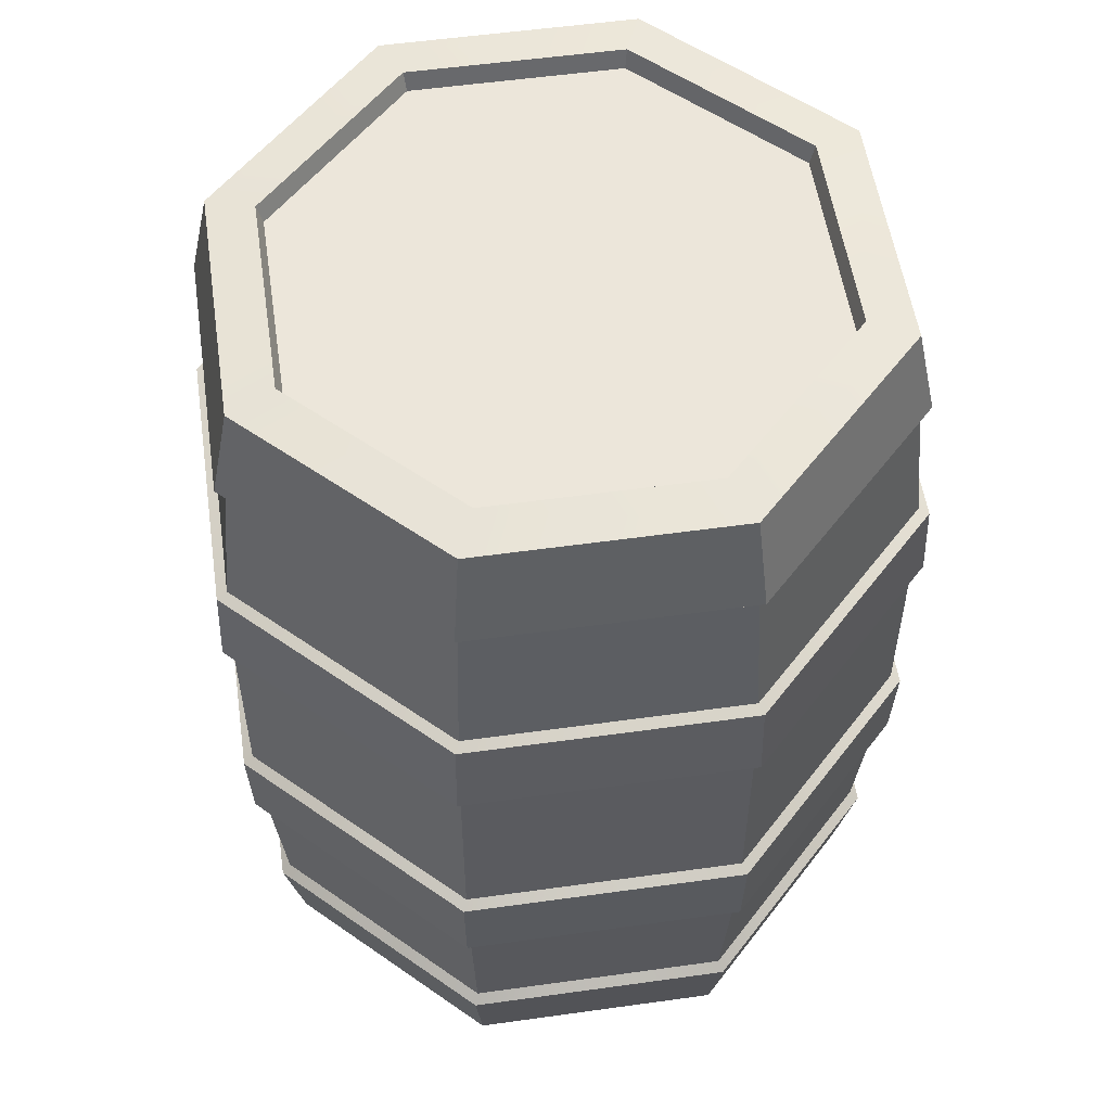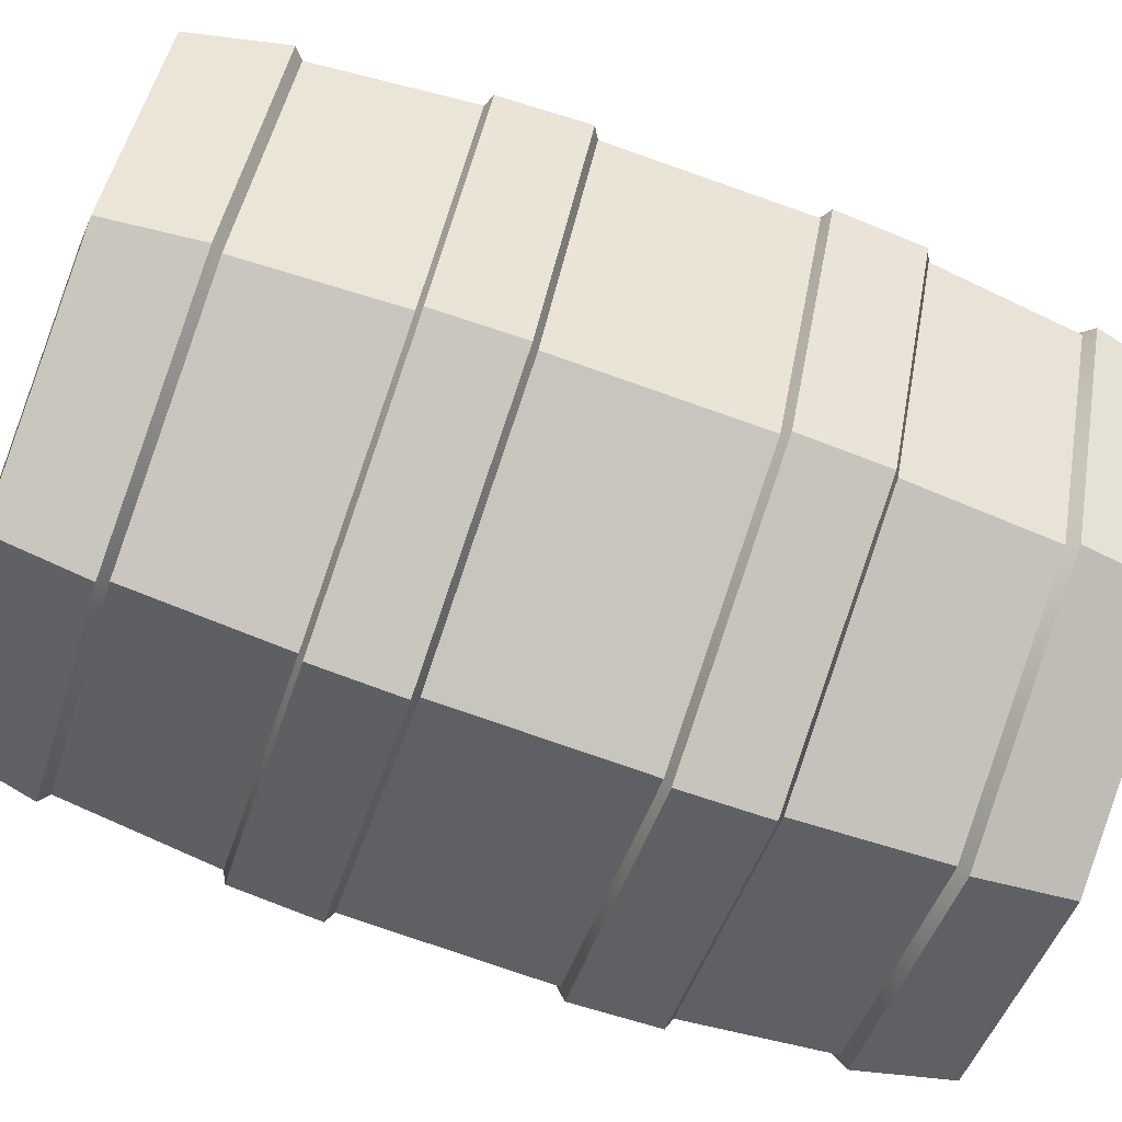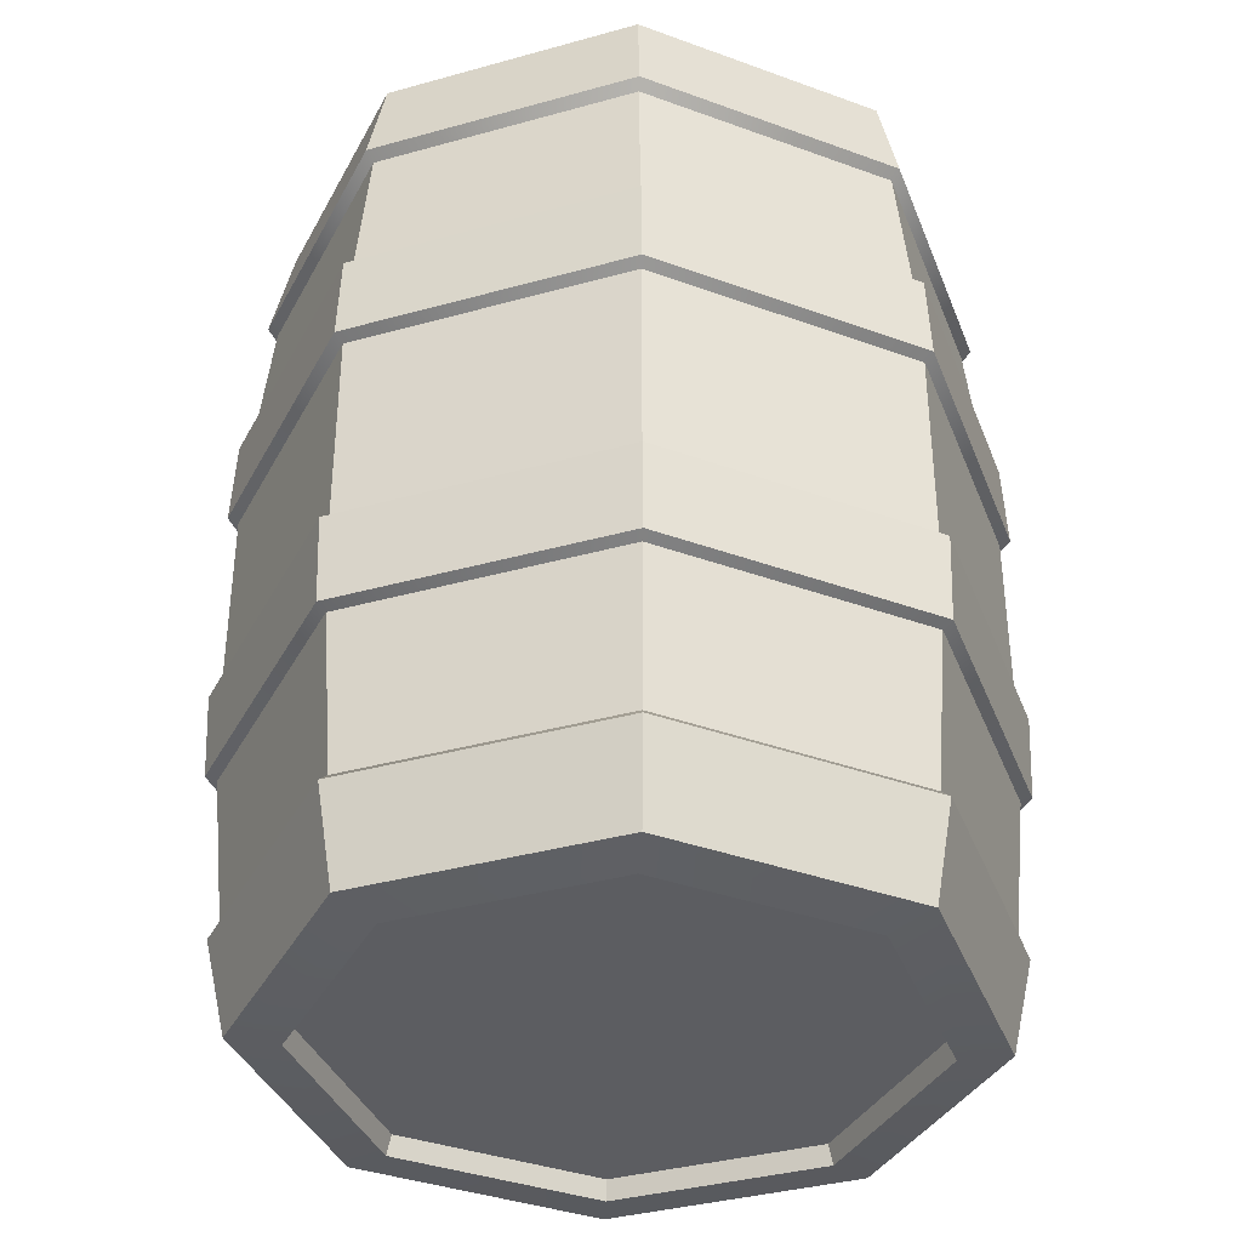
<metadata>
{"format":"obj","ext":"obj","renderer":"f3d","projection":"perspective","resolution":1024,"background":"white","views":[{"elev":54.5,"azim":-67.1,"up":"+Z"},{"elev":-76.8,"azim":-109.3,"up":"+Y"},{"elev":-37.0,"azim":-173.9,"up":"+Z"}]}
</metadata>
<code>
g barrel03
v 0.513 -0.3751 0.6345
v 0.09751 -0.628 0.6345
v 0.09169 -0.5906 0.8035
v 0.4824 -0.3528 0.8035
v 0.09751 -0.628 0.6345
v -0.3751 -0.513 0.6345
v -0.3528 -0.4824 0.8035
v 0.09169 -0.5906 0.8035
v -0.3751 -0.513 0.6345
v -0.628 -0.09751 0.6345
v -0.5906 -0.09169 0.8035
v -0.3528 -0.4824 0.8035
v -0.628 -0.09751 0.6345
v -0.513 0.3751 0.6345
v -0.4824 0.3528 0.8035
v -0.5906 -0.09169 0.8035
v -0.513 0.3751 0.6345
v -0.09751 0.628 0.6345
v -0.09169 0.5906 0.8035
v -0.4824 0.3528 0.8035
v -0.09751 0.628 0.6345
v 0.3751 0.513 0.6345
v 0.3528 0.4824 0.8035
v -0.09169 0.5906 0.8035
v 0.3751 0.513 0.6345
v 0.628 0.09751 0.6345
v 0.5906 0.09169 0.8035
v 0.3528 0.4824 0.8035
v 0.628 0.09751 0.6345
v 0.513 -0.3751 0.6345
v 0.4824 -0.3528 0.8035
v 0.5906 0.09169 0.8035
v 0.4824 -0.3528 -0.8035
v 0.09169 -0.5906 -0.8035
v 0.09751 -0.628 -0.6345
v 0.513 -0.3751 -0.6345
v 0.09169 -0.5906 -0.8035
v -0.3528 -0.4824 -0.8035
v -0.3751 -0.513 -0.6345
v 0.09751 -0.628 -0.6345
v -0.3528 -0.4824 -0.8035
v -0.5906 -0.09169 -0.8035
v -0.628 -0.09751 -0.6345
v -0.3751 -0.513 -0.6345
v -0.5906 -0.09169 -0.8035
v -0.4824 0.3528 -0.8035
v -0.513 0.3751 -0.6345
v -0.628 -0.09751 -0.6345
v -0.4824 0.3528 -0.8035
v -0.09169 0.5906 -0.8035
v -0.09751 0.628 -0.6345
v -0.513 0.3751 -0.6345
v -0.09169 0.5906 -0.8035
v 0.3528 0.4824 -0.8035
v 0.3751 0.513 -0.6345
v -0.09751 0.628 -0.6345
v 0.3528 0.4824 -0.8035
v 0.5906 0.09169 -0.8035
v 0.628 0.09751 -0.6345
v 0.3751 0.513 -0.6345
v 0.5906 0.09169 -0.8035
v 0.4824 -0.3528 -0.8035
v 0.513 -0.3751 -0.6345
v 0.628 0.09751 -0.6345
v 0.4824 -0.3528 -0.8035
v 0.5906 0.09169 -0.8035
v 0.5022 0.07797 -0.8136
v 0.4102 -0.3 -0.8136
v 0.3 0.4102 -0.8136
v 0.3528 0.4824 -0.8035
v -0.07797 0.5022 -0.8136
v -0.09169 0.5906 -0.8035
v -0.4102 0.3 -0.8136
v -0.4824 0.3528 -0.8035
v -0.5022 -0.07797 -0.8136
v -0.5906 -0.09169 -0.8035
v -0.3 -0.4102 -0.8136
v -0.3528 -0.4824 -0.8035
v 0.07797 -0.5022 -0.8136
v 0.09169 -0.5906 -0.8035
v 0.4824 -0.3528 0.8035
v 0.09169 -0.5906 0.8035
v 0.07797 -0.5022 0.8136
v 0.4102 -0.3 0.8136
v -0.3 -0.4102 0.8136
v -0.3528 -0.4824 0.8035
v -0.5022 -0.07797 0.8136
v -0.5906 -0.09169 0.8035
v -0.4102 0.3 0.8136
v -0.4824 0.3528 0.8035
v -0.07797 0.5022 0.8136
v -0.09169 0.5906 0.8035
v 0.3 0.4102 0.8136
v 0.3528 0.4824 0.8035
v 0.5022 0.07797 0.8136
v 0.5906 0.09169 0.8035
v 0.5368 -0.3925 0.3511
v 0.5426 -0.3968 0.1959
v 0.1031 -0.6643 0.1959
v 0.102 -0.6571 0.3511
v 0.5426 -0.3968 0.1959
v 0.5368 -0.3925 0.3511
v 0.6571 0.102 0.3511
v 0.6643 0.1031 0.1959
v 0.102 -0.6571 0.3511
v 0.1031 -0.6643 0.1959
v -0.3968 -0.5426 0.1959
v -0.3925 -0.5368 0.3511
v 0.5368 -0.3925 -0.3348
v 0.5426 -0.3968 -0.1796
v 0.6643 0.1031 -0.1796
v 0.6571 0.102 -0.3348
v 0.5426 -0.3968 -0.1796
v 0.5368 -0.3925 -0.3348
v 0.102 -0.6571 -0.3348
v 0.1031 -0.6643 -0.1796
v 0.6571 0.102 -0.3348
v 0.6643 0.1031 -0.1796
v 0.3968 0.5426 -0.1796
v 0.3925 0.5368 -0.3348
v -0.3925 -0.5368 0.3511
v -0.3968 -0.5426 0.1959
v -0.6643 -0.1031 0.1959
v -0.6571 -0.102 0.3511
v 0.1031 -0.6643 -0.1796
v 0.102 -0.6571 -0.3348
v -0.3925 -0.5368 -0.3348
v -0.3968 -0.5426 -0.1796
v -0.6571 -0.102 0.3511
v -0.6643 -0.1031 0.1959
v -0.5426 0.3968 0.1959
v -0.5368 0.3925 0.3511
v -0.3968 -0.5426 -0.1796
v -0.3925 -0.5368 -0.3348
v -0.6571 -0.102 -0.3348
v -0.6643 -0.1031 -0.1796
v -0.5368 0.3925 0.3511
v -0.5426 0.3968 0.1959
v -0.1031 0.6643 0.1959
v -0.102 0.6571 0.3511
v -0.6643 -0.1031 -0.1796
v -0.6571 -0.102 -0.3348
v -0.5368 0.3925 -0.3348
v -0.5426 0.3968 -0.1796
v -0.102 0.6571 0.3511
v -0.1031 0.6643 0.1959
v 0.3968 0.5426 0.1959
v 0.3925 0.5368 0.3511
v -0.5426 0.3968 -0.1796
v -0.5368 0.3925 -0.3348
v -0.102 0.6571 -0.3348
v -0.1031 0.6643 -0.1796
v 0.3925 0.5368 0.3511
v 0.3968 0.5426 0.1959
v 0.6643 0.1031 0.1959
v 0.6571 0.102 0.3511
v -0.1031 0.6643 -0.1796
v -0.102 0.6571 -0.3348
v 0.3925 0.5368 -0.3348
v 0.3968 0.5426 -0.1796
v 0.4986 -0.3646 0.6179
v 0.09477 -0.6104 0.6179
v 0.09751 -0.628 0.6345
v 0.513 -0.3751 0.6345
v -0.3751 -0.513 0.6345
v -0.3646 -0.4986 0.6179
v -0.628 -0.09751 0.6345
v -0.6104 -0.09477 0.6179
v -0.513 0.3751 0.6345
v -0.4986 0.3646 0.6179
v -0.09751 0.628 0.6345
v -0.09477 0.6104 0.6179
v 0.3751 0.513 0.6345
v 0.3646 0.4986 0.6179
v 0.628 0.09751 0.6345
v 0.6104 0.09477 0.6179
v 0.07626 -0.4912 0.7793
v 0.4013 -0.2934 0.7793
v 0.4102 -0.3 0.8136
v 0.07797 -0.5022 0.8136
v -0.2934 -0.4012 0.7793
v 0.07626 -0.4912 0.7793
v 0.07797 -0.5022 0.8136
v -0.3 -0.4102 0.8136
v -0.4912 -0.07626 0.7793
v -0.2934 -0.4012 0.7793
v -0.3 -0.4102 0.8136
v -0.5022 -0.07797 0.8136
v -0.4013 0.2934 0.7793
v -0.4912 -0.07626 0.7793
v -0.5022 -0.07797 0.8136
v -0.4102 0.3 0.8136
v -0.07626 0.4912 0.7793
v -0.4013 0.2934 0.7793
v -0.4102 0.3 0.8136
v -0.07797 0.5022 0.8136
v 0.2934 0.4012 0.7793
v -0.07626 0.4912 0.7793
v -0.07797 0.5022 0.8136
v 0.3 0.4102 0.8136
v 0.4912 0.07626 0.7793
v 0.2934 0.4012 0.7793
v 0.3 0.4102 0.8136
v 0.5022 0.07797 0.8136
v 0.4013 -0.2934 0.7793
v 0.4912 0.07626 0.7793
v 0.5022 0.07797 0.8136
v 0.4102 -0.3 0.8136
v 0.09477 -0.6104 -0.6179
v 0.4986 -0.3646 -0.6179
v 0.513 -0.3751 -0.6345
v 0.09751 -0.628 -0.6345
v -0.3646 -0.4986 -0.6179
v -0.3751 -0.513 -0.6345
v -0.6104 -0.09477 -0.6179
v -0.628 -0.09751 -0.6345
v -0.4986 0.3646 -0.6179
v -0.513 0.3751 -0.6345
v -0.09477 0.6104 -0.6179
v -0.09751 0.628 -0.6345
v 0.3646 0.4986 -0.6179
v 0.3751 0.513 -0.6345
v 0.6104 0.09477 -0.6179
v 0.628 0.09751 -0.6345
v 0.4912 0.07626 -0.7793
v 0.4013 -0.2934 -0.7793
v 0.4102 -0.3 -0.8136
v 0.5022 0.07797 -0.8136
v 0.2934 0.4012 -0.7793
v 0.4912 0.07626 -0.7793
v 0.5022 0.07797 -0.8136
v 0.3 0.4102 -0.8136
v -0.07626 0.4912 -0.7793
v 0.2934 0.4012 -0.7793
v 0.3 0.4102 -0.8136
v -0.07797 0.5022 -0.8136
v -0.4013 0.2934 -0.7793
v -0.07626 0.4912 -0.7793
v -0.07797 0.5022 -0.8136
v -0.4102 0.3 -0.8136
v -0.4912 -0.07626 -0.7793
v -0.4013 0.2934 -0.7793
v -0.4102 0.3 -0.8136
v -0.5022 -0.07797 -0.8136
v -0.2934 -0.4012 -0.7793
v -0.4912 -0.07626 -0.7793
v -0.5022 -0.07797 -0.8136
v -0.3 -0.4102 -0.8136
v 0.07626 -0.4912 -0.7793
v -0.2934 -0.4012 -0.7793
v -0.3 -0.4102 -0.8136
v 0.07797 -0.5022 -0.8136
v 0.4013 -0.2934 -0.7793
v 0.07626 -0.4912 -0.7793
v 0.07797 -0.5022 -0.8136
v 0.4102 -0.3 -0.8136
v 0.5272 -0.3855 0.1842
v 0.1002 -0.6454 0.1842
v 0.1031 -0.6643 0.1959
v 0.5426 -0.3968 0.1959
v 0.6454 0.1002 0.1842
v 0.6643 0.1031 0.1959
v -0.3968 -0.5426 0.1959
v -0.3855 -0.5272 0.1842
v -0.6643 -0.1031 0.1959
v -0.6454 -0.1002 0.1842
v -0.5426 0.3968 0.1959
v -0.5272 0.3855 0.1842
v -0.1031 0.6643 0.1959
v -0.1002 0.6454 0.1842
v 0.3968 0.5426 0.1959
v 0.3855 0.5272 0.1842
v 0.09894 -0.6372 0.3599
v 0.5205 -0.3806 0.3599
v 0.5368 -0.3925 0.3511
v 0.102 -0.6571 0.3511
v 0.6571 0.102 0.3511
v 0.6372 0.09894 0.3599
v -0.3806 -0.5205 0.3599
v -0.3925 -0.5368 0.3511
v -0.6372 -0.09894 0.3599
v -0.6571 -0.102 0.3511
v -0.5205 0.3806 0.3599
v -0.5368 0.3925 0.3511
v -0.09894 0.6372 0.3599
v -0.102 0.6571 0.3511
v 0.3806 0.5205 0.3599
v 0.3925 0.5368 0.3511
v 0.5272 -0.3855 -0.1679
v 0.6454 0.1002 -0.1679
v 0.6643 0.1031 -0.1796
v 0.5426 -0.3968 -0.1796
v 0.1002 -0.6454 -0.1679
v 0.1031 -0.6643 -0.1796
v 0.3968 0.5426 -0.1796
v 0.3855 0.5272 -0.1679
v -0.3855 -0.5272 -0.1679
v -0.3968 -0.5426 -0.1796
v -0.6454 -0.1002 -0.1679
v -0.6643 -0.1031 -0.1796
v -0.5272 0.3855 -0.1679
v -0.5426 0.3968 -0.1796
v -0.1002 0.6454 -0.1679
v -0.1031 0.6643 -0.1796
v 0.6372 0.09894 -0.3436
v 0.5205 -0.3806 -0.3436
v 0.5368 -0.3925 -0.3348
v 0.6571 0.102 -0.3348
v 0.102 -0.6571 -0.3348
v 0.09894 -0.6372 -0.3436
v 0.3806 0.5205 -0.3436
v 0.3925 0.5368 -0.3348
v -0.3925 -0.5368 -0.3348
v -0.3806 -0.5205 -0.3436
v -0.6571 -0.102 -0.3348
v -0.6372 -0.09894 -0.3436
v -0.5368 0.3925 -0.3348
v -0.5205 0.3806 -0.3436
v -0.102 0.6571 -0.3348
v -0.09893 0.6372 -0.3436
v 0.07626 -0.4912 -0.7793
v 0.4013 -0.2934 -0.7793
v 5.451e-07 -5.132e-08 -0.7793
v -0.2934 -0.4012 -0.7793
v -0.4912 -0.07626 -0.7793
v -0.4013 0.2934 -0.7793
v -0.07626 0.4912 -0.7793
v 0.2934 0.4012 -0.7793
v 0.4912 0.07626 -0.7793
v 0.4013 -0.2934 0.7793
v 0.07626 -0.4912 0.7793
v -6.522e-08 2.539e-07 0.7793
v -0.2934 -0.4012 0.7793
v -0.4912 -0.07626 0.7793
v -0.4013 0.2934 0.7793
v -0.07626 0.4912 0.7793
v 0.2934 0.4012 0.7793
v 0.4912 0.07626 0.7793
v 0.09894 -0.6372 -0.3436
v 0.5205 -0.3806 -0.3436
v 0.4986 -0.3646 -0.6179
v 0.09477 -0.6104 -0.6179
v -0.3806 -0.5205 -0.3436
v 0.09894 -0.6372 -0.3436
v 0.09477 -0.6104 -0.6179
v -0.3646 -0.4986 -0.6179
v -0.6372 -0.09894 -0.3436
v -0.3806 -0.5205 -0.3436
v -0.3646 -0.4986 -0.6179
v -0.6104 -0.09477 -0.6179
v -0.5205 0.3806 -0.3436
v -0.6372 -0.09894 -0.3436
v -0.6104 -0.09477 -0.6179
v -0.4986 0.3646 -0.6179
v -0.09893 0.6372 -0.3436
v -0.5205 0.3806 -0.3436
v -0.4986 0.3646 -0.6179
v -0.09477 0.6104 -0.6179
v 0.3806 0.5205 -0.3436
v -0.09893 0.6372 -0.3436
v -0.09477 0.6104 -0.6179
v 0.3646 0.4986 -0.6179
v 0.6372 0.09894 -0.3436
v 0.3806 0.5205 -0.3436
v 0.3646 0.4986 -0.6179
v 0.6104 0.09477 -0.6179
v 0.5205 -0.3806 -0.3436
v 0.6372 0.09894 -0.3436
v 0.6104 0.09477 -0.6179
v 0.4986 -0.3646 -0.6179
v 0.09477 -0.6104 0.6179
v 0.4986 -0.3646 0.6179
v 0.5205 -0.3806 0.3599
v 0.09894 -0.6372 0.3599
v -0.3646 -0.4986 0.6179
v 0.09477 -0.6104 0.6179
v 0.09894 -0.6372 0.3599
v -0.3806 -0.5205 0.3599
v -0.6104 -0.09477 0.6179
v -0.3646 -0.4986 0.6179
v -0.3806 -0.5205 0.3599
v -0.6372 -0.09894 0.3599
v -0.4986 0.3646 0.6179
v -0.6104 -0.09477 0.6179
v -0.6372 -0.09894 0.3599
v -0.5205 0.3806 0.3599
v -0.09477 0.6104 0.6179
v -0.4986 0.3646 0.6179
v -0.5205 0.3806 0.3599
v -0.09894 0.6372 0.3599
v 0.3646 0.4986 0.6179
v -0.09477 0.6104 0.6179
v -0.09894 0.6372 0.3599
v 0.3806 0.5205 0.3599
v 0.6104 0.09477 0.6179
v 0.3646 0.4986 0.6179
v 0.3806 0.5205 0.3599
v 0.6372 0.09894 0.3599
v 0.4986 -0.3646 0.6179
v 0.6104 0.09477 0.6179
v 0.6372 0.09894 0.3599
v 0.5205 -0.3806 0.3599
v 0.1002 -0.6454 0.1842
v 0.5272 -0.3855 0.1842
v 0.5272 -0.3855 -0.1679
v 0.1002 -0.6454 -0.1679
v 0.6454 0.1002 -0.1679
v 0.5272 -0.3855 -0.1679
v 0.5272 -0.3855 0.1842
v 0.6454 0.1002 0.1842
v -0.3855 -0.5272 0.1842
v 0.1002 -0.6454 0.1842
v 0.1002 -0.6454 -0.1679
v -0.3855 -0.5272 -0.1679
v -0.6454 -0.1002 0.1842
v -0.3855 -0.5272 0.1842
v -0.3855 -0.5272 -0.1679
v -0.6454 -0.1002 -0.1679
v -0.5272 0.3855 0.1842
v -0.6454 -0.1002 0.1842
v -0.6454 -0.1002 -0.1679
v -0.5272 0.3855 -0.1679
v -0.1002 0.6454 0.1842
v -0.5272 0.3855 0.1842
v -0.5272 0.3855 -0.1679
v -0.1002 0.6454 -0.1679
v 0.3855 0.5272 0.1842
v -0.1002 0.6454 0.1842
v -0.1002 0.6454 -0.1679
v 0.3855 0.5272 -0.1679
v 0.6454 0.1002 0.1842
v 0.3855 0.5272 0.1842
v 0.3855 0.5272 -0.1679
v 0.6454 0.1002 -0.1679
g barrel03_0
f 3 2 1
f 4 3 1
f 7 6 5
f 8 7 5
f 11 10 9
f 12 11 9
f 15 14 13
f 16 15 13
f 19 18 17
f 20 19 17
f 23 22 21
f 24 23 21
f 27 26 25
f 28 27 25
f 31 30 29
f 32 31 29
f 35 34 33
f 36 35 33
f 39 38 37
f 40 39 37
f 43 42 41
f 44 43 41
f 47 46 45
f 48 47 45
f 51 50 49
f 52 51 49
f 55 54 53
f 56 55 53
f 59 58 57
f 60 59 57
f 63 62 61
f 64 63 61
f 67 66 65
f 68 67 65
f 67 69 66
f 69 70 66
f 69 71 70
f 71 72 70
f 71 73 72
f 73 74 72
f 73 75 74
f 75 76 74
f 75 77 76
f 77 78 76
f 77 79 78
f 79 80 78
f 68 65 80
f 79 68 80
f 83 82 81
f 84 83 81
f 83 85 82
f 85 86 82
f 85 87 86
f 87 88 86
f 87 89 88
f 89 90 88
f 89 91 90
f 91 92 90
f 91 93 92
f 93 94 92
f 93 95 94
f 95 96 94
f 84 81 96
f 95 84 96
f 99 98 97
f 100 99 97
f 103 102 101
f 104 103 101
f 107 106 105
f 108 107 105
f 111 110 109
f 112 111 109
f 115 114 113
f 116 115 113
f 119 118 117
f 120 119 117
f 123 122 121
f 124 123 121
f 127 126 125
f 128 127 125
f 131 130 129
f 132 131 129
f 135 134 133
f 136 135 133
f 139 138 137
f 140 139 137
f 143 142 141
f 144 143 141
f 147 146 145
f 148 147 145
f 151 150 149
f 152 151 149
f 155 154 153
f 156 155 153
f 159 158 157
f 160 159 157
f 163 162 161
f 164 163 161
f 163 165 162
f 165 166 162
f 165 167 166
f 167 168 166
f 167 169 168
f 169 170 168
f 169 171 170
f 171 172 170
f 171 173 172
f 173 174 172
f 173 175 174
f 175 176 174
f 164 161 176
f 175 164 176
f 179 178 177
f 180 179 177
f 183 182 181
f 184 183 181
f 187 186 185
f 188 187 185
f 191 190 189
f 192 191 189
f 195 194 193
f 196 195 193
f 199 198 197
f 200 199 197
f 203 202 201
f 204 203 201
f 207 206 205
f 208 207 205
f 211 210 209
f 212 211 209
f 212 209 213
f 214 212 213
f 214 213 215
f 216 214 215
f 216 215 217
f 218 216 217
f 218 217 219
f 220 218 219
f 220 219 221
f 222 220 221
f 222 221 223
f 224 222 223
f 224 223 210
f 211 224 210
f 227 226 225
f 228 227 225
f 231 230 229
f 232 231 229
f 235 234 233
f 236 235 233
f 239 238 237
f 240 239 237
f 243 242 241
f 244 243 241
f 247 246 245
f 248 247 245
f 251 250 249
f 252 251 249
f 255 254 253
f 256 255 253
f 259 258 257
f 260 259 257
f 260 257 261
f 262 260 261
f 259 263 258
f 263 264 258
f 263 265 264
f 265 266 264
f 265 267 266
f 267 268 266
f 267 269 268
f 269 270 268
f 269 271 270
f 271 272 270
f 262 261 272
f 271 262 272
f 275 274 273
f 276 275 273
f 275 277 274
f 277 278 274
f 276 273 279
f 280 276 279
f 280 279 281
f 282 280 281
f 282 281 283
f 284 282 283
f 284 283 285
f 286 284 285
f 286 285 287
f 288 286 287
f 288 287 278
f 277 288 278
f 291 290 289
f 292 291 289
f 292 289 293
f 294 292 293
f 291 295 290
f 295 296 290
f 294 293 297
f 298 294 297
f 298 297 299
f 300 298 299
f 300 299 301
f 302 300 301
f 302 301 303
f 304 302 303
f 304 303 296
f 295 304 296
f 307 306 305
f 308 307 305
f 307 309 306
f 309 310 306
f 308 305 311
f 312 308 311
f 309 313 310
f 313 314 310
f 313 315 314
f 315 316 314
f 315 317 316
f 317 318 316
f 317 319 318
f 319 320 318
f 312 311 320
f 319 312 320
g barrel03_1
f 323 322 321
f 323 321 324
f 323 324 325
f 323 325 326
f 323 326 327
f 323 327 328
f 323 328 329
f 323 329 322
f 332 331 330
f 332 333 331
f 332 334 333
f 332 335 334
f 332 336 335
f 332 337 336
f 332 338 337
f 332 330 338
g barrel03_2
f 341 340 339
f 342 341 339
f 345 344 343
f 346 345 343
f 349 348 347
f 350 349 347
f 353 352 351
f 354 353 351
f 357 356 355
f 358 357 355
f 361 360 359
f 362 361 359
f 365 364 363
f 366 365 363
f 369 368 367
f 370 369 367
f 373 372 371
f 374 373 371
f 377 376 375
f 378 377 375
f 381 380 379
f 382 381 379
f 385 384 383
f 386 385 383
f 389 388 387
f 390 389 387
f 393 392 391
f 394 393 391
f 397 396 395
f 398 397 395
f 401 400 399
f 402 401 399
f 405 404 403
f 406 405 403
f 409 408 407
f 410 409 407
f 413 412 411
f 414 413 411
f 417 416 415
f 418 417 415
f 421 420 419
f 422 421 419
f 425 424 423
f 426 425 423
f 429 428 427
f 430 429 427
f 433 432 431
f 434 433 431

</code>
